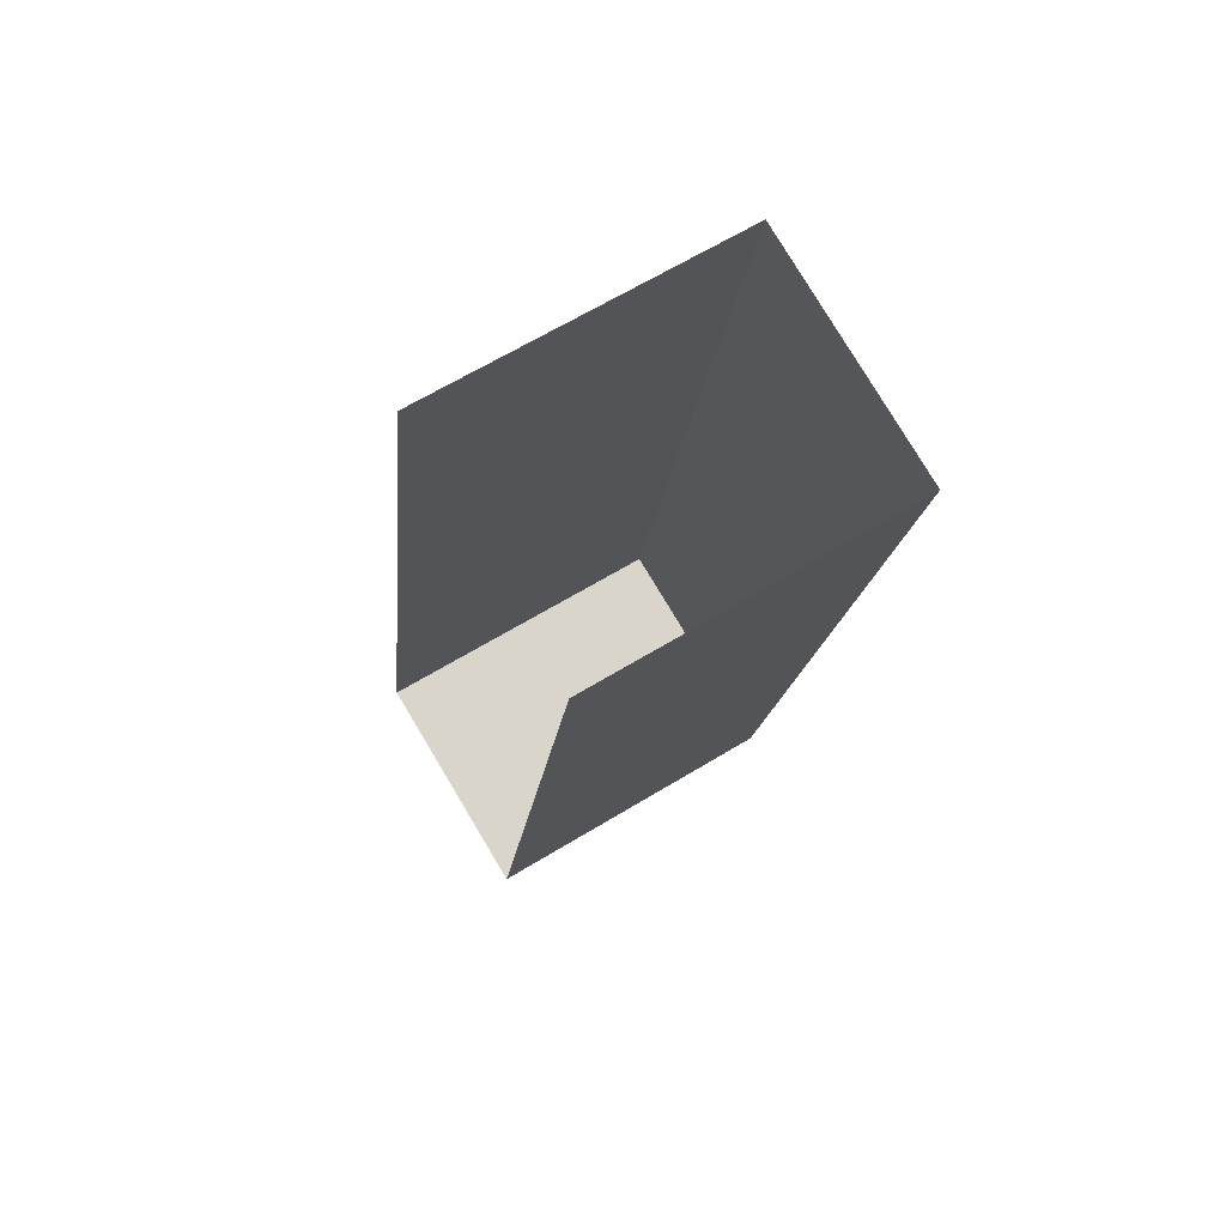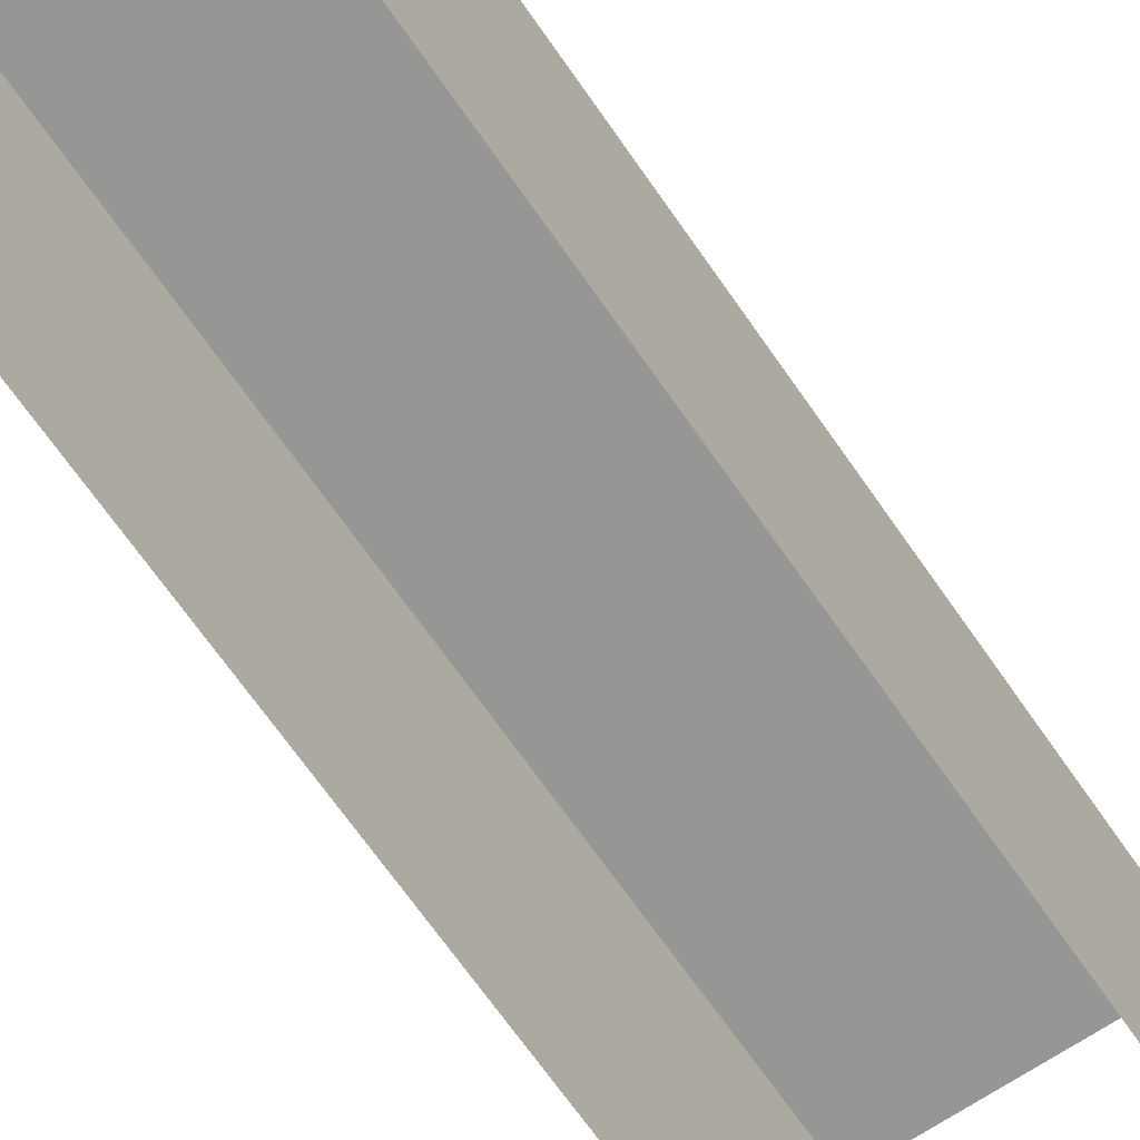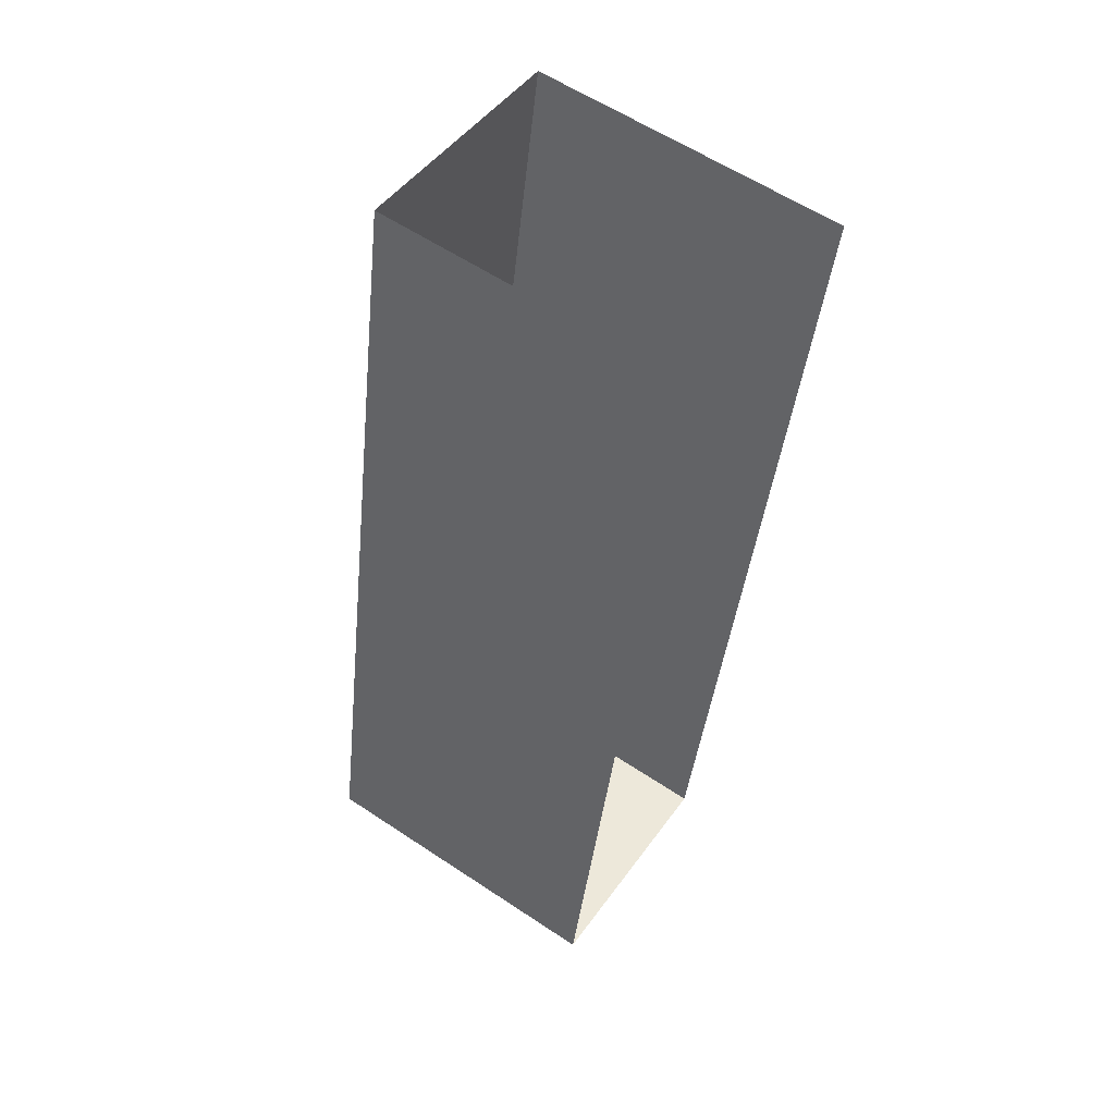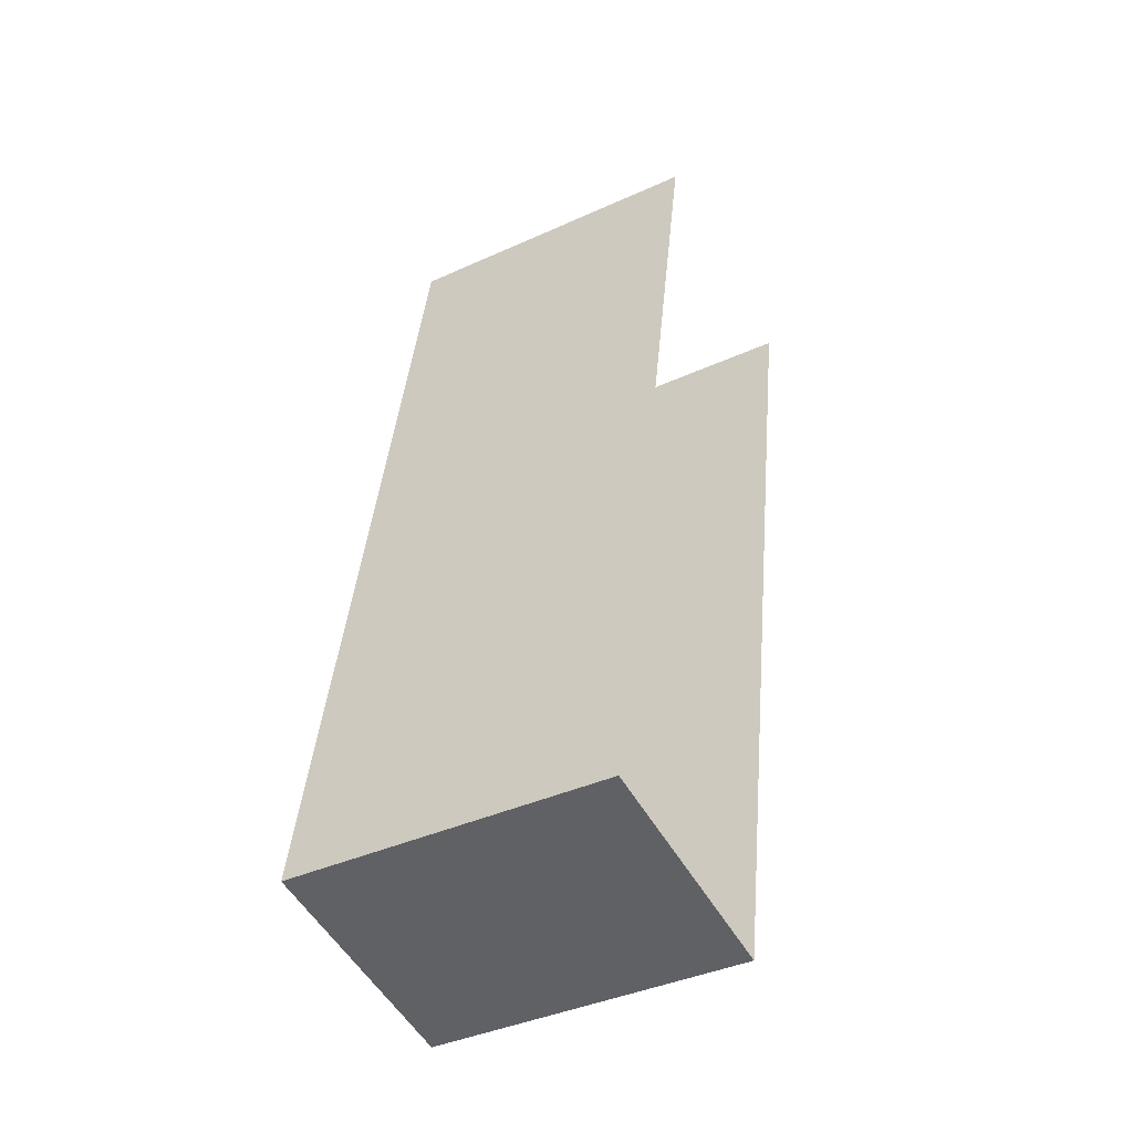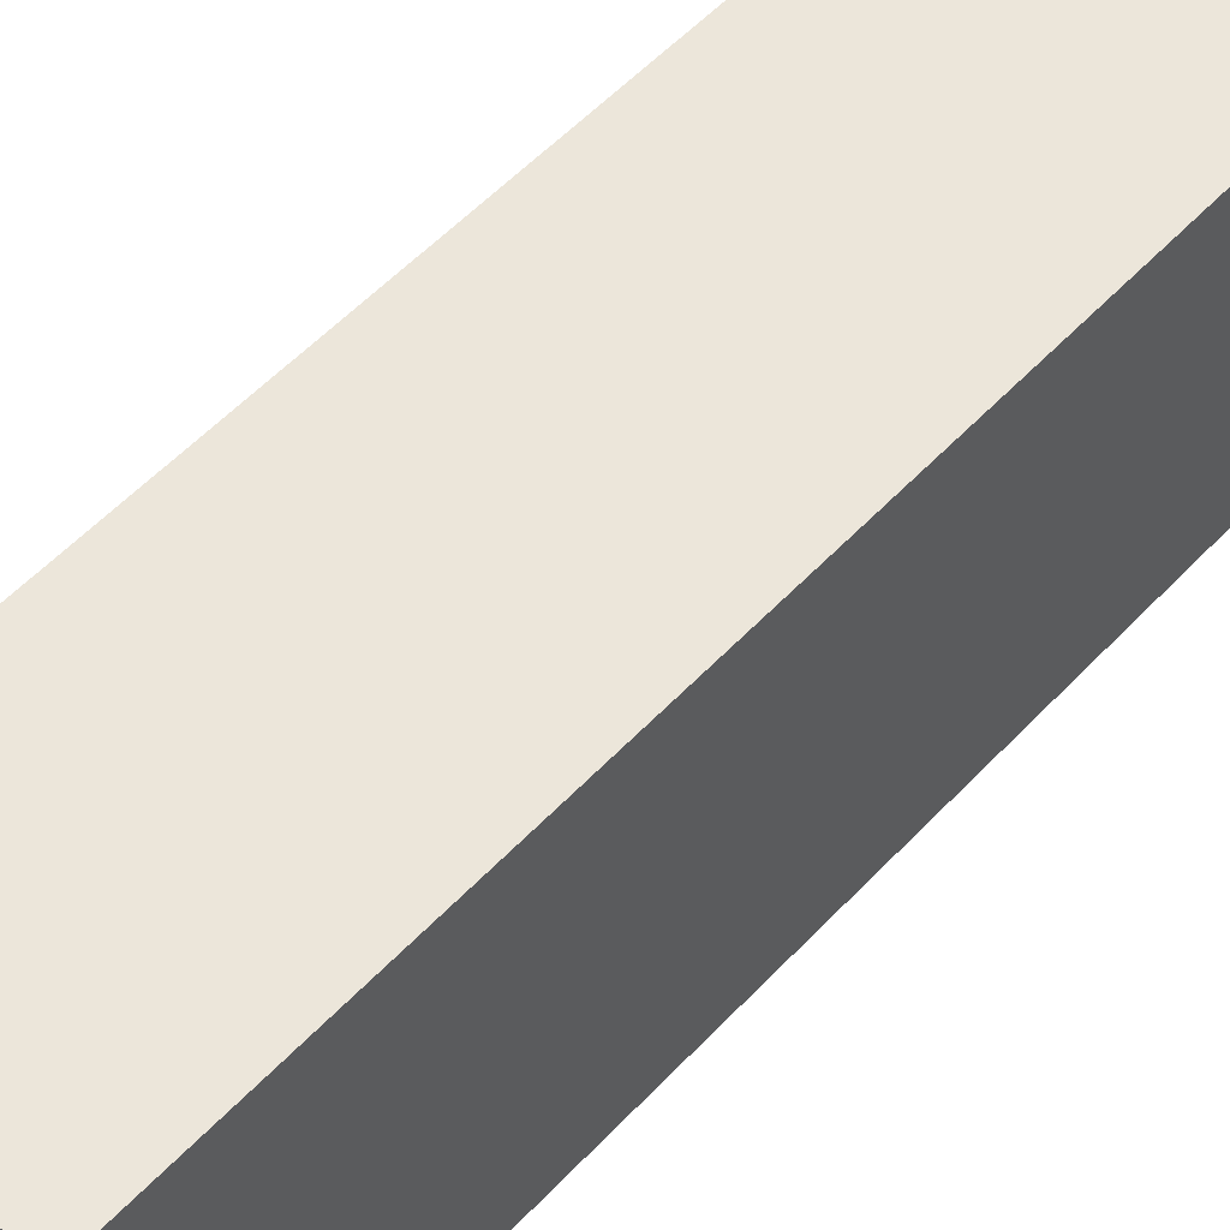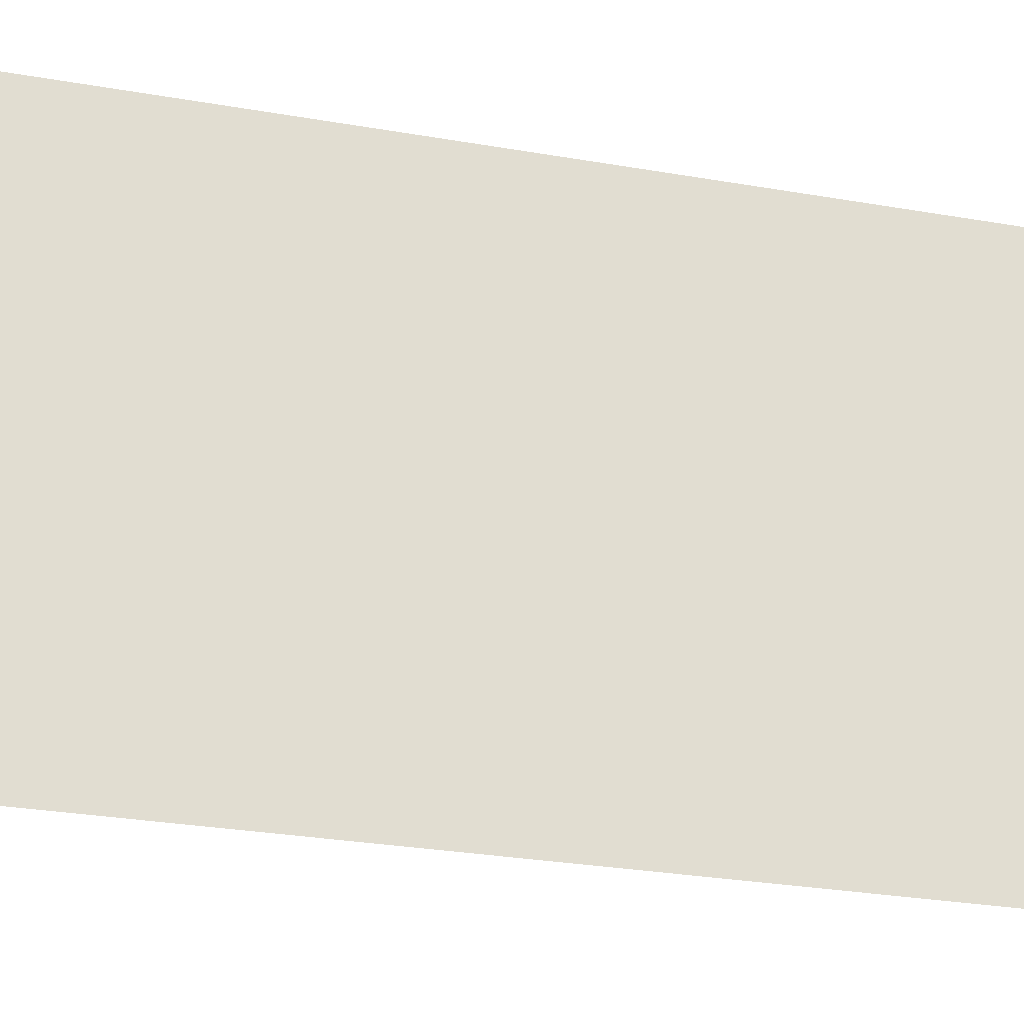
<metadata>
{"format":"obj","ext":"obj","renderer":"f3d","projection":"perspective","resolution":1024,"background":"white","views":[{"elev":66.2,"azim":-121.3,"up":"+Y"},{"elev":-67.8,"azim":45.0,"up":"+Z"},{"elev":59.5,"azim":124.3,"up":"+Y"},{"elev":-40.3,"azim":119.0,"up":"+Y"},{"elev":54.7,"azim":52.4,"up":"+Z"},{"elev":-24.5,"azim":83.6,"up":"+Z"}]}
</metadata>
<code>
v -2.234e+05 -1.278e+05 15.92
v -2.234e+05 -1.278e+05 15.92
v -2.234e+05 -1.278e+05 15.92
v -2.234e+05 -1.278e+05 15.92
v -2.234e+05 -1.278e+05 19.34
v -2.234e+05 -1.278e+05 19.34
v -2.234e+05 -1.278e+05 19.34
v -2.234e+05 -1.278e+05 19.34
f 1 2 3
f 1 4 2
f 5 2 4
f 8 5 4
f 5 6 7
f 5 8 6
f 6 4 1
f 6 8 4
f 7 3 2
f 5 7 2
f 7 1 3
f 7 6 1

</code>
